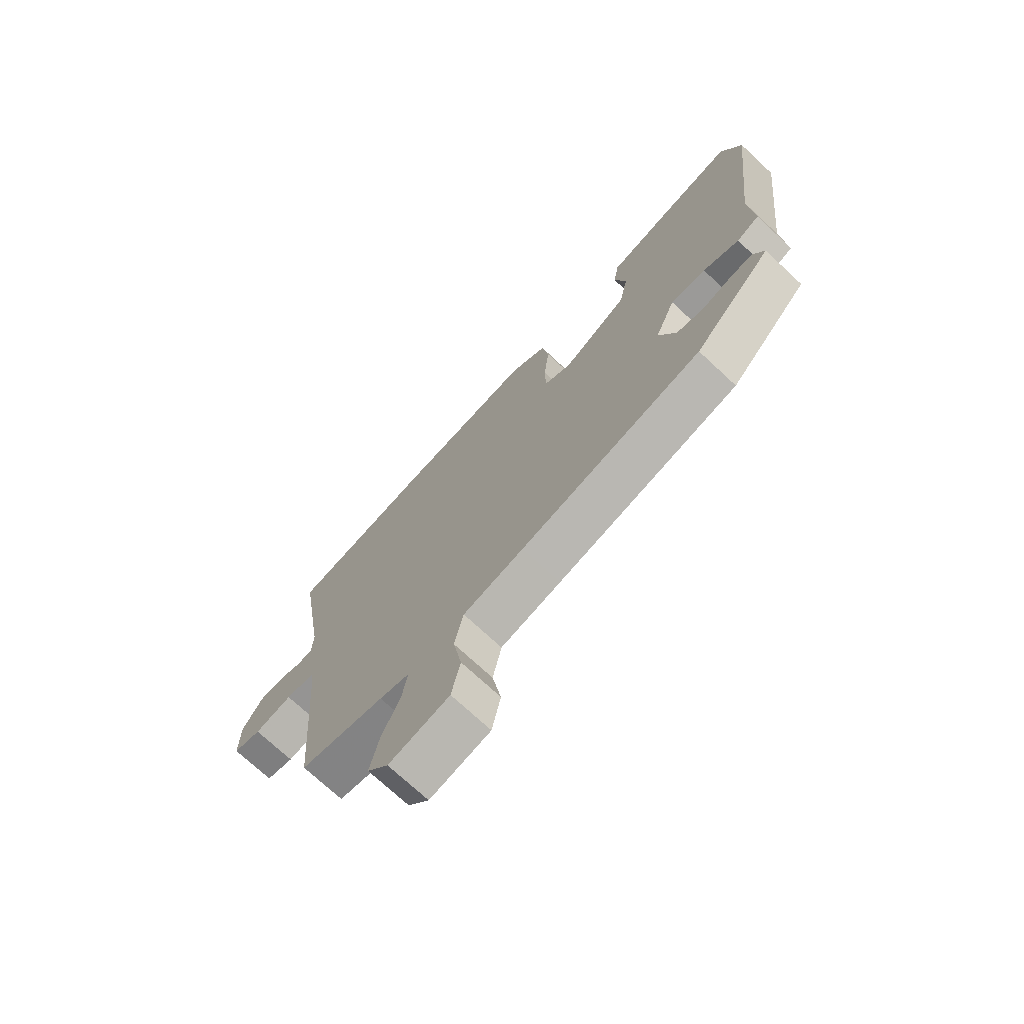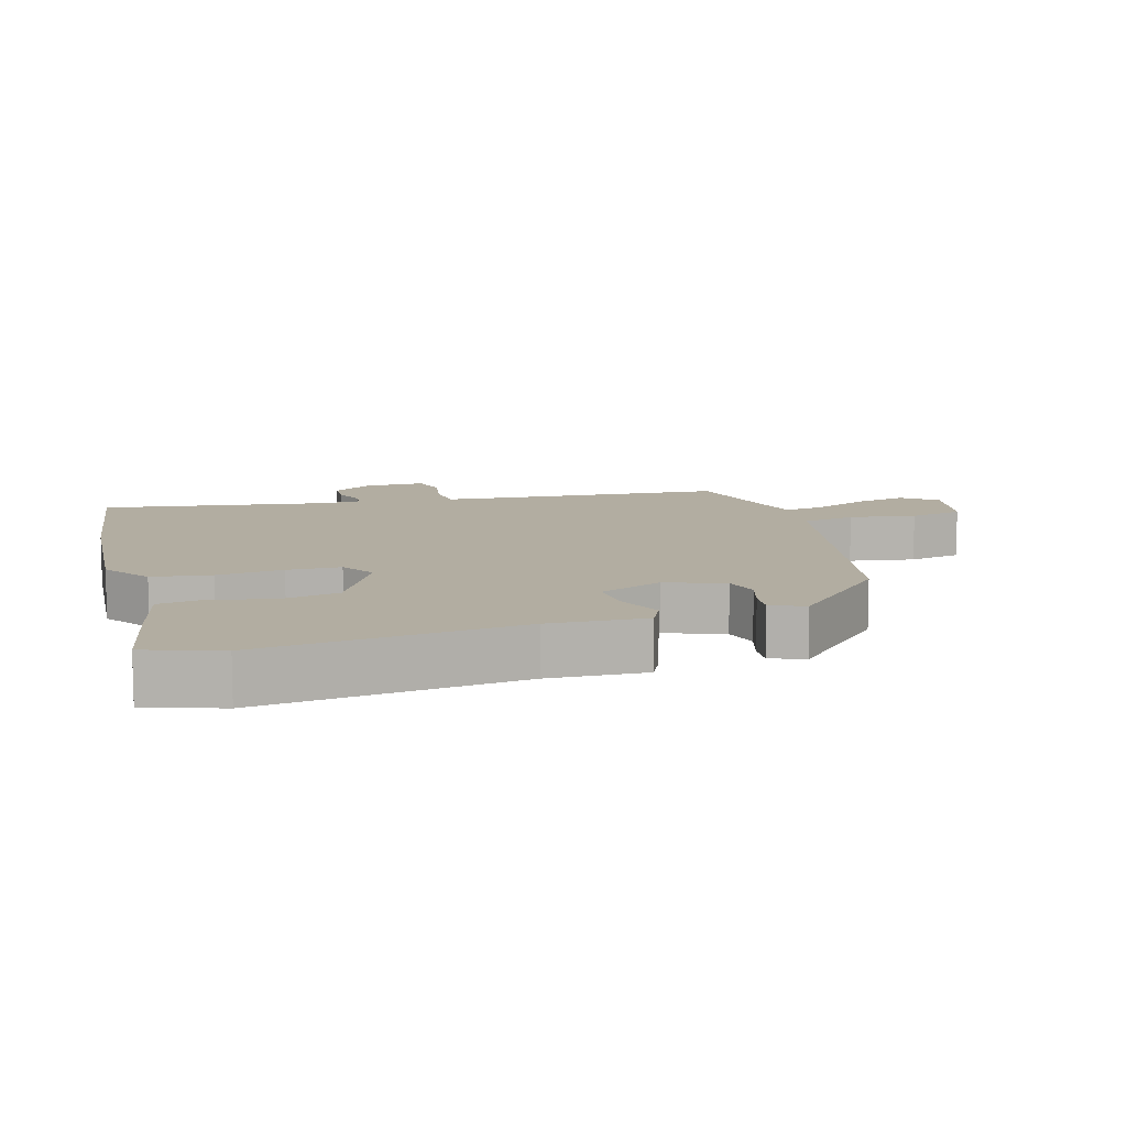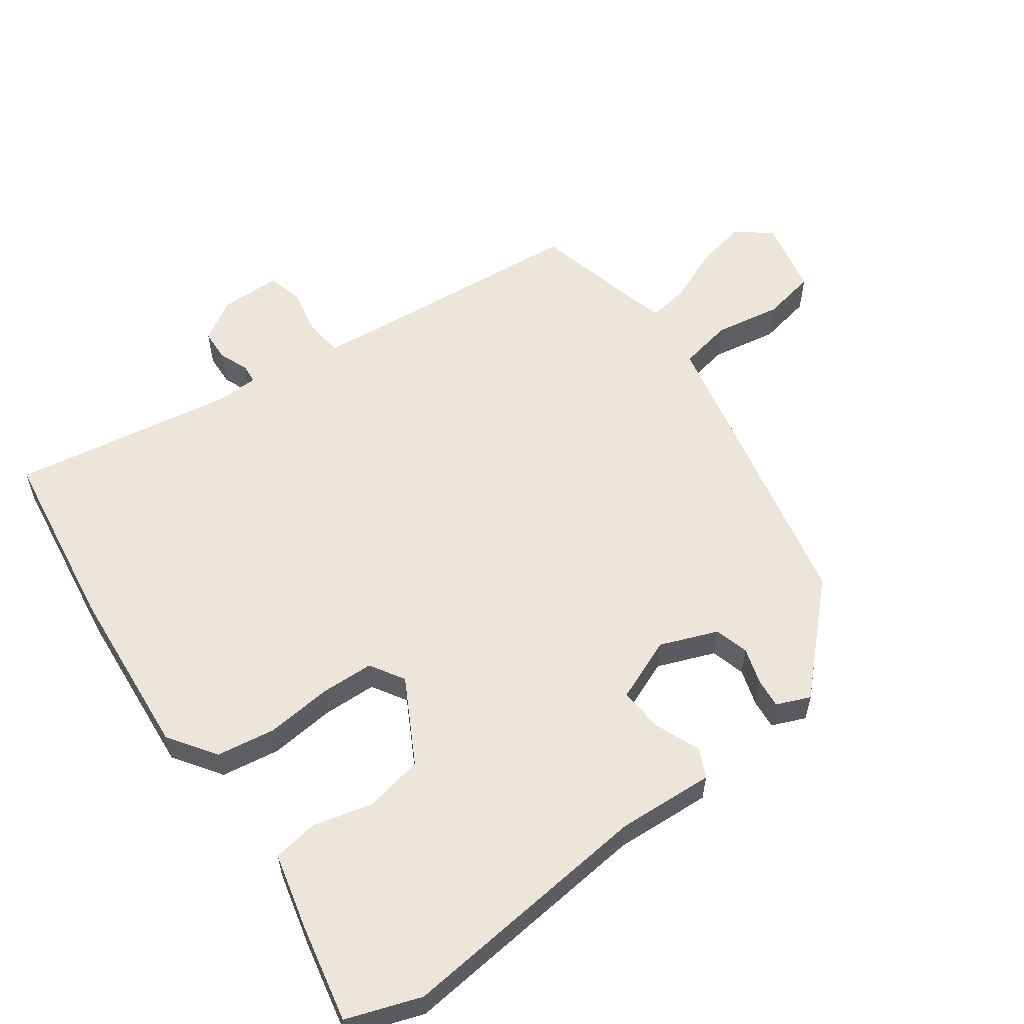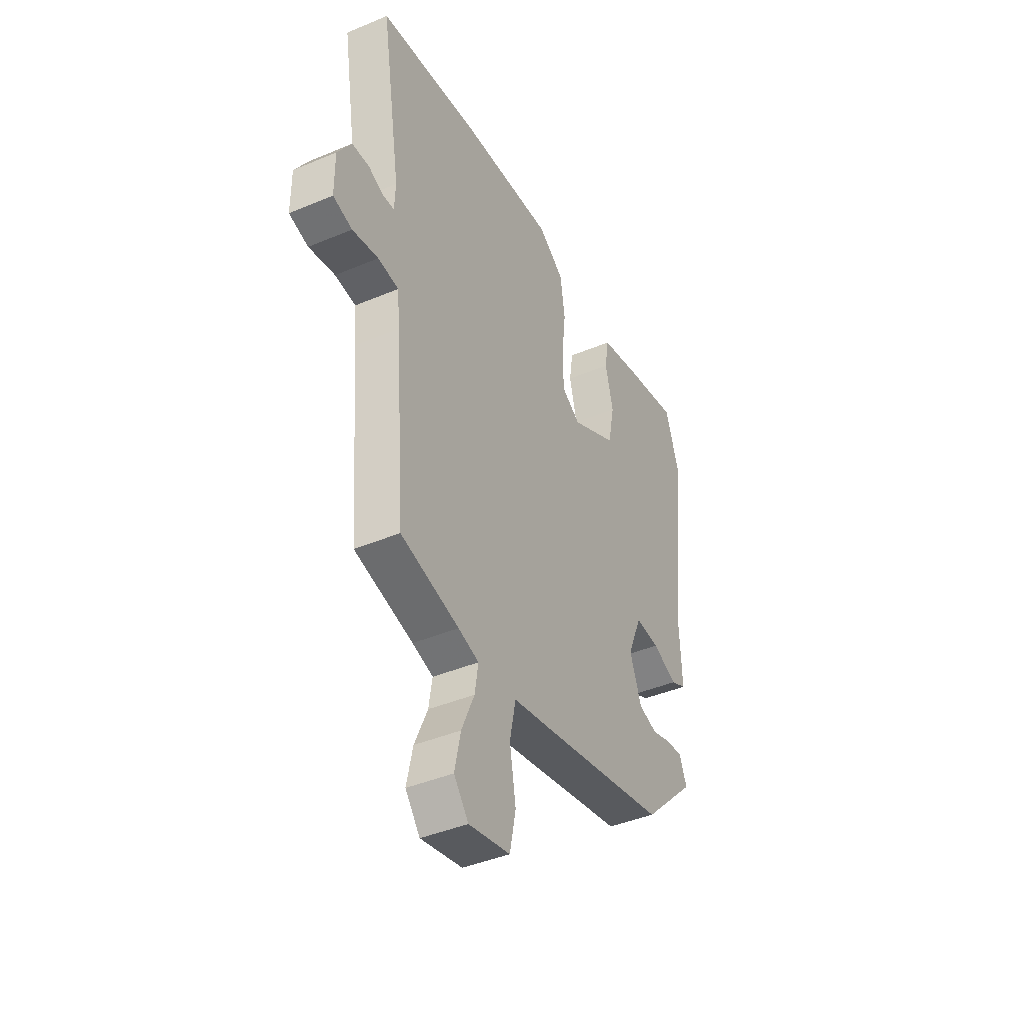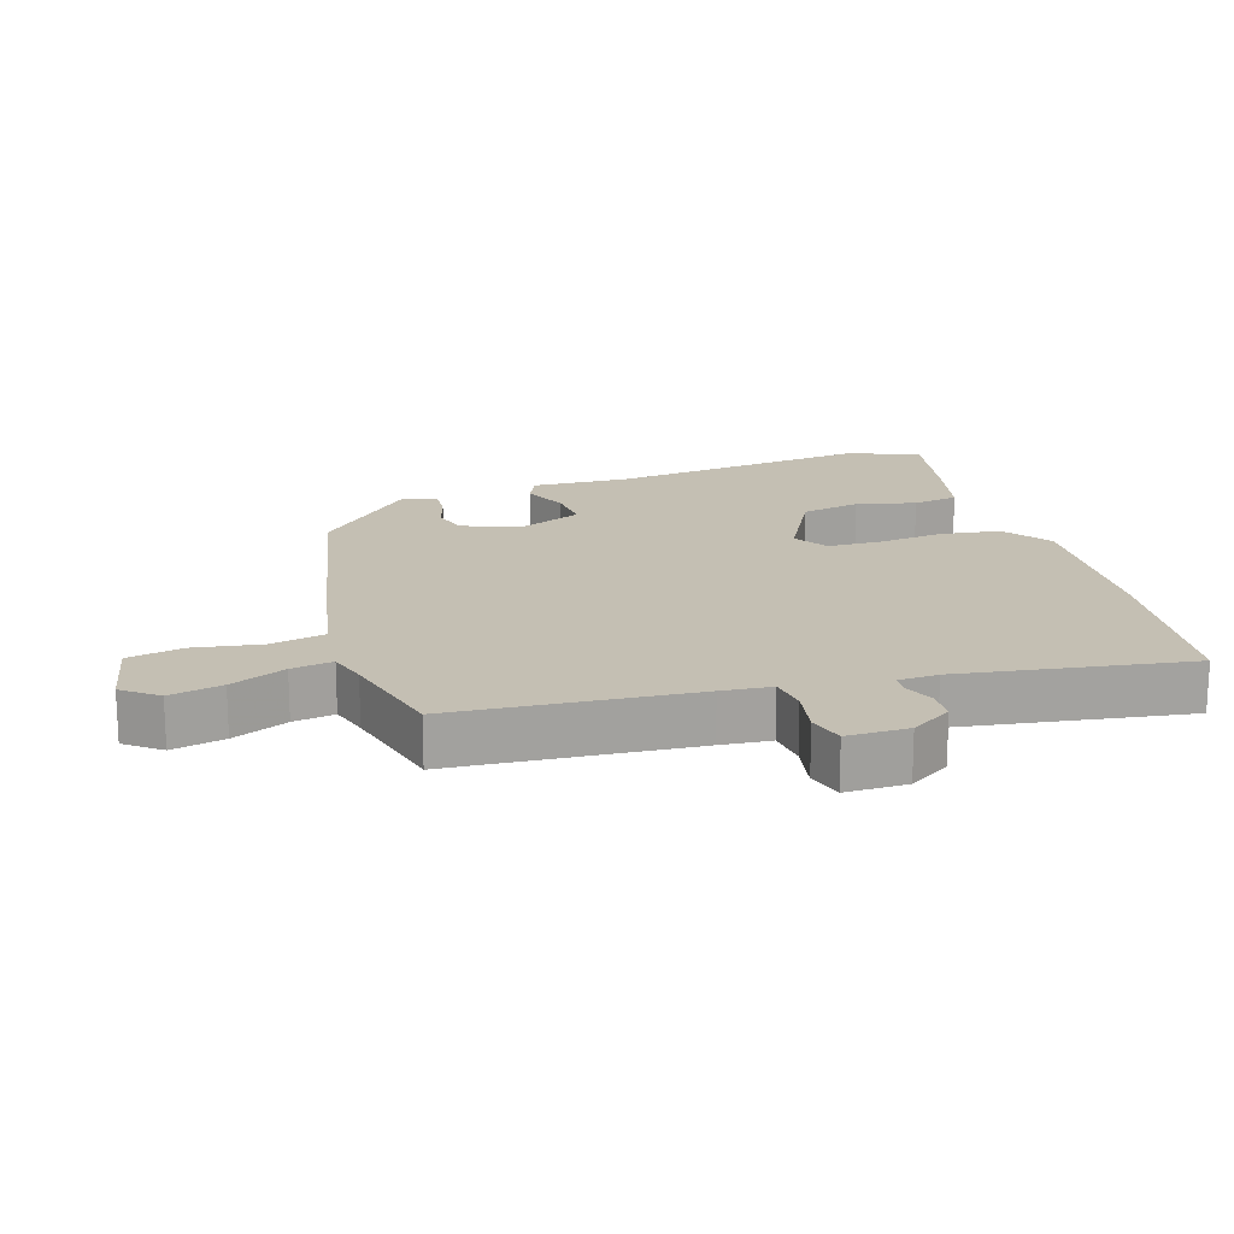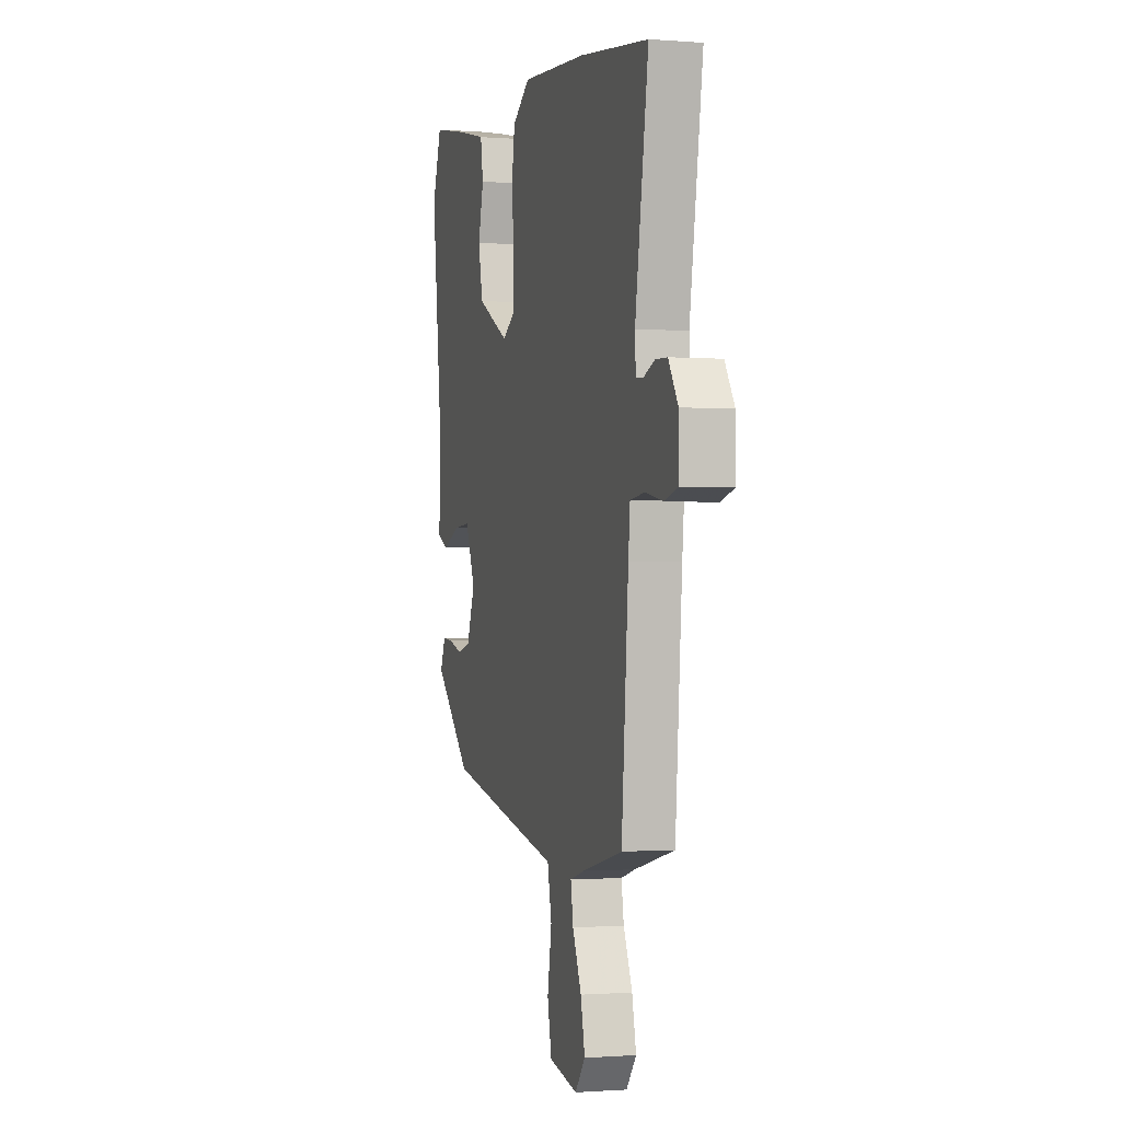
<metadata>
{"format":"obj","ext":"obj","renderer":"f3d","projection":"perspective","resolution":1024,"background":"white","views":[{"elev":-72.9,"azim":47.1,"up":"+Z"},{"elev":10.5,"azim":73.6,"up":"+Y"},{"elev":57.3,"azim":54.6,"up":"+Y"},{"elev":-42.1,"azim":-63.2,"up":"+Z"},{"elev":17.8,"azim":-107.8,"up":"+Y"},{"elev":-1.0,"azim":-106.2,"up":"+Z"}]}
</metadata>
<code>
v 0.477 0.07 0.568
v 0.515 0.07 0.456
v 0.47 0.07 0.065
v 0.477 0.07 -0.082
v 0.433 0.07 -0.103
v 0.364 0.07 -0.074
v 0.296 0.07 -0.069
v 0.256 0.07 -0.165
v 0.289 0.07 -0.252
v 0.341 0.07 -0.267
v 0.397 0.07 -0.25
v 0.442 0.07 -0.246
v 0.463 0.07 -0.297
v 0.313 0.07 -0.445
v -0.038 0.07 -0.519
v -0.155 0.07 -0.543
v -0.172 0.07 -0.625
v -0.155 0.07 -0.726
v -0.172 0.07 -0.808
v -0.288 0.07 -0.832
v -0.329 0.07 -0.78
v -0.312 0.07 -0.701
v -0.276 0.07 -0.618
v -0.266 0.07 -0.556
v -0.324 0.07 -0.539
v -0.488 0.07 -0.499
v -0.516 0.07 -0.14
v -0.523 0.07 -0.065
v -0.581 0.07 -0.058
v -0.654 0.07 -0.072
v -0.708 0.07 -0.057
v -0.708 0.07 0.035
v -0.669 0.07 0.097
v -0.621 0.07 0.099
v -0.576 0.07 0.081
v -0.546 0.07 0.083
v -0.543 0.07 0.143
v -0.597 0.07 0.487
v -0.317 0.07 0.525
v -0.052 0.07 0.545
v 0.02 0.07 0.495
v 0.033 0.07 0.406
v 0.022 0.07 0.306
v 0.024 0.07 0.225
v 0.076 0.07 0.193
v 0.205 0.07 0.262
v 0.223 0.07 0.352
v 0.201 0.07 0.441
v 0.212 0.07 0.51
v 0.329 0.07 0.538
v 0.477 0 0.568
v 0.515 0 0.456
v 0.47 0 0.065
v 0.477 0 -0.082
v 0.433 0 -0.103
v 0.364 0 -0.074
v 0.296 0 -0.069
v 0.256 0 -0.165
v 0.289 0 -0.252
v 0.341 0 -0.267
v 0.397 0 -0.25
v 0.442 0 -0.246
v 0.463 0 -0.297
v 0.313 0 -0.445
v -0.038 0 -0.519
v -0.155 0 -0.543
v -0.172 0 -0.625
v -0.155 0 -0.726
v -0.172 0 -0.808
v -0.288 0 -0.832
v -0.329 0 -0.78
v -0.312 0 -0.701
v -0.276 0 -0.618
v -0.266 0 -0.556
v -0.324 0 -0.539
v -0.488 0 -0.499
v -0.516 0 -0.14
v -0.523 0 -0.065
v -0.581 0 -0.058
v -0.654 0 -0.072
v -0.708 0 -0.057
v -0.708 0 0.035
v -0.669 0 0.097
v -0.621 0 0.099
v -0.576 0 0.081
v -0.546 0 0.083
v -0.543 0 0.143
v -0.597 0 0.487
v -0.317 0 0.525
v -0.052 0 0.545
v 0.02 0 0.495
v 0.033 0 0.406
v 0.022 0 0.306
v 0.024 0 0.225
v 0.076 0 0.193
v 0.205 0 0.262
v 0.223 0 0.352
v 0.201 0 0.441
v 0.212 0 0.51
v 0.329 0 0.538
f 1 2 3
f 50 1 3
f 49 50 3
f 48 49 3
f 47 48 3
f 4 5 6
f 3 4 6
f 47 3 6
f 46 47 6
f 45 46 6 7
f 44 45 7 8
f 41 42 43
f 40 41 43
f 39 40 43
f 38 39 43
f 37 38 43
f 36 37 43 44
f 33 34 35
f 32 33 35
f 31 32 35
f 30 31 35
f 29 30 35
f 28 29 35 36
f 25 26 27
f 24 25 27 28
f 21 22 23
f 20 21 23
f 19 20 23
f 18 19 23
f 17 18 23
f 16 17 23 24
f 15 16 24
f 14 15 24
f 13 14 24
f 12 13 24
f 11 12 24
f 10 11 24
f 9 10 24 28
f 28 36 44
f 9 28 44
f 8 9 44
f 53 52 51
f 53 51 100
f 53 100 99
f 53 99 98
f 53 98 97
f 56 55 54
f 56 54 53
f 56 53 97
f 56 97 96
f 57 56 96 95
f 58 57 95 94
f 93 92 91
f 93 91 90
f 93 90 89
f 93 89 88
f 93 88 87
f 94 93 87 86
f 85 84 83
f 85 83 82
f 85 82 81
f 85 81 80
f 85 80 79
f 86 85 79 78
f 77 76 75
f 78 77 75 74
f 73 72 71
f 73 71 70
f 73 70 69
f 73 69 68
f 73 68 67
f 74 73 67 66
f 74 66 65
f 74 65 64
f 74 64 63
f 74 63 62
f 74 62 61
f 74 61 60
f 78 74 60 59
f 94 86 78
f 94 78 59
f 94 59 58
f 1 51 52 2
f 2 52 53 3
f 3 53 54 4
f 4 54 55 5
f 5 55 56 6
f 6 56 57 7
f 7 57 58 8
f 8 58 59 9
f 9 59 60 10
f 10 60 61 11
f 11 61 62 12
f 12 62 63 13
f 13 63 64 14
f 14 64 65 15
f 15 65 66 16
f 16 66 67 17
f 17 67 68 18
f 18 68 69 19
f 19 69 70 20
f 20 70 71 21
f 21 71 72 22
f 22 72 73 23
f 23 73 74 24
f 24 74 75 25
f 25 75 76 26
f 26 76 77 27
f 27 77 78 28
f 28 78 79 29
f 29 79 80 30
f 30 80 81 31
f 31 81 82 32
f 32 82 83 33
f 33 83 84 34
f 34 84 85 35
f 35 85 86 36
f 36 86 87 37
f 37 87 88 38
f 38 88 89 39
f 39 89 90 40
f 40 90 91 41
f 41 91 92 42
f 42 92 93 43
f 43 93 94 44
f 44 94 95 45
f 45 95 96 46
f 46 96 97 47
f 47 97 98 48
f 48 98 99 49
f 49 99 100 50
f 50 100 51 1

</code>
